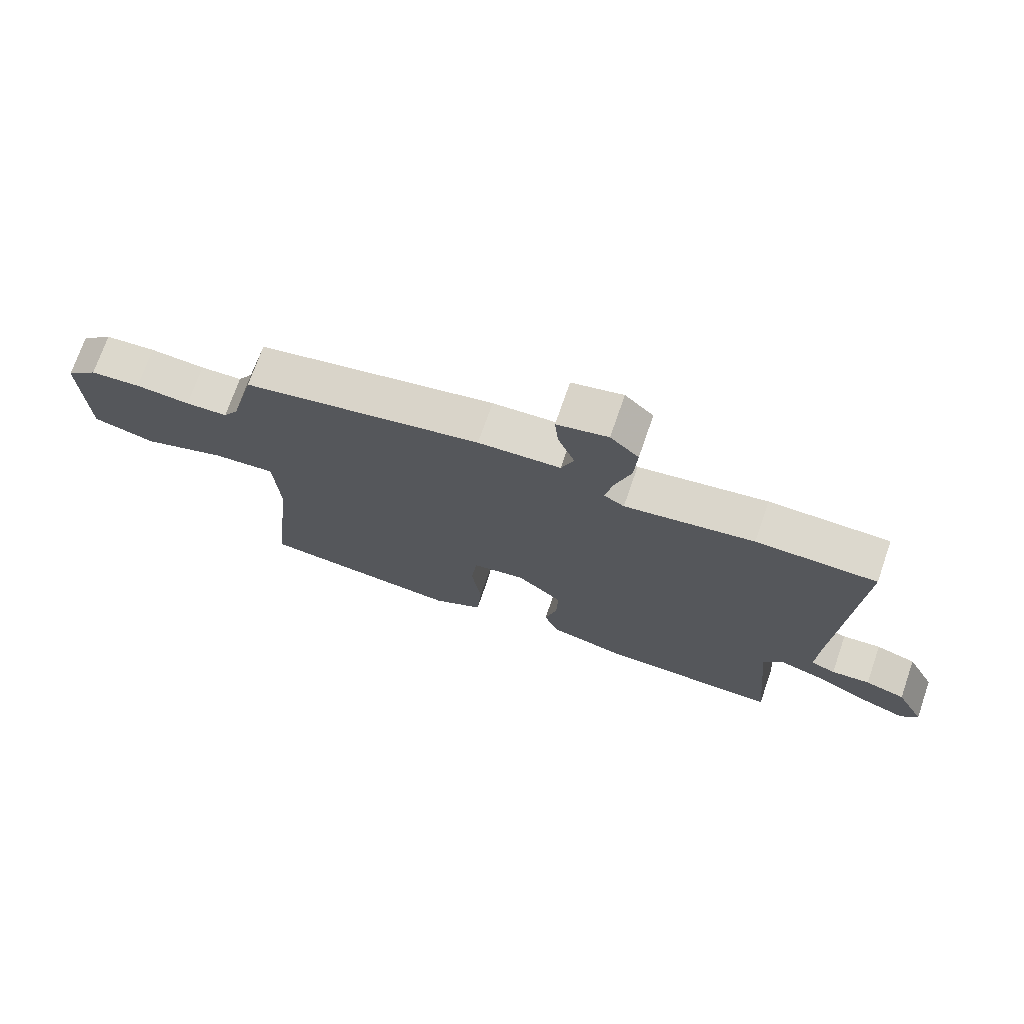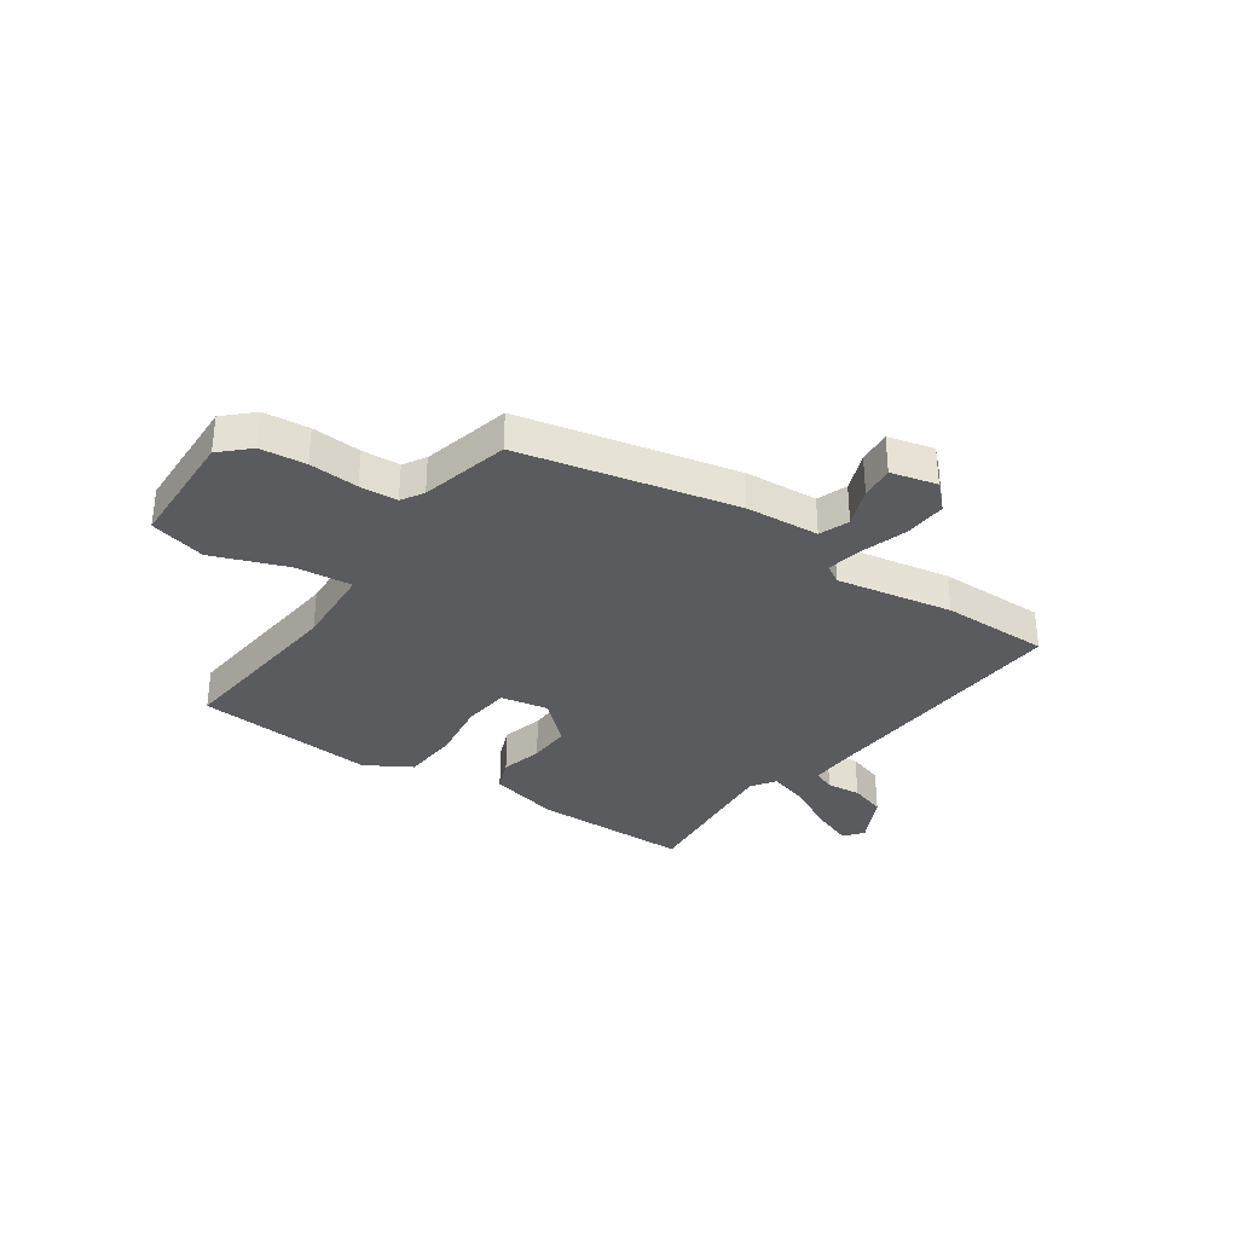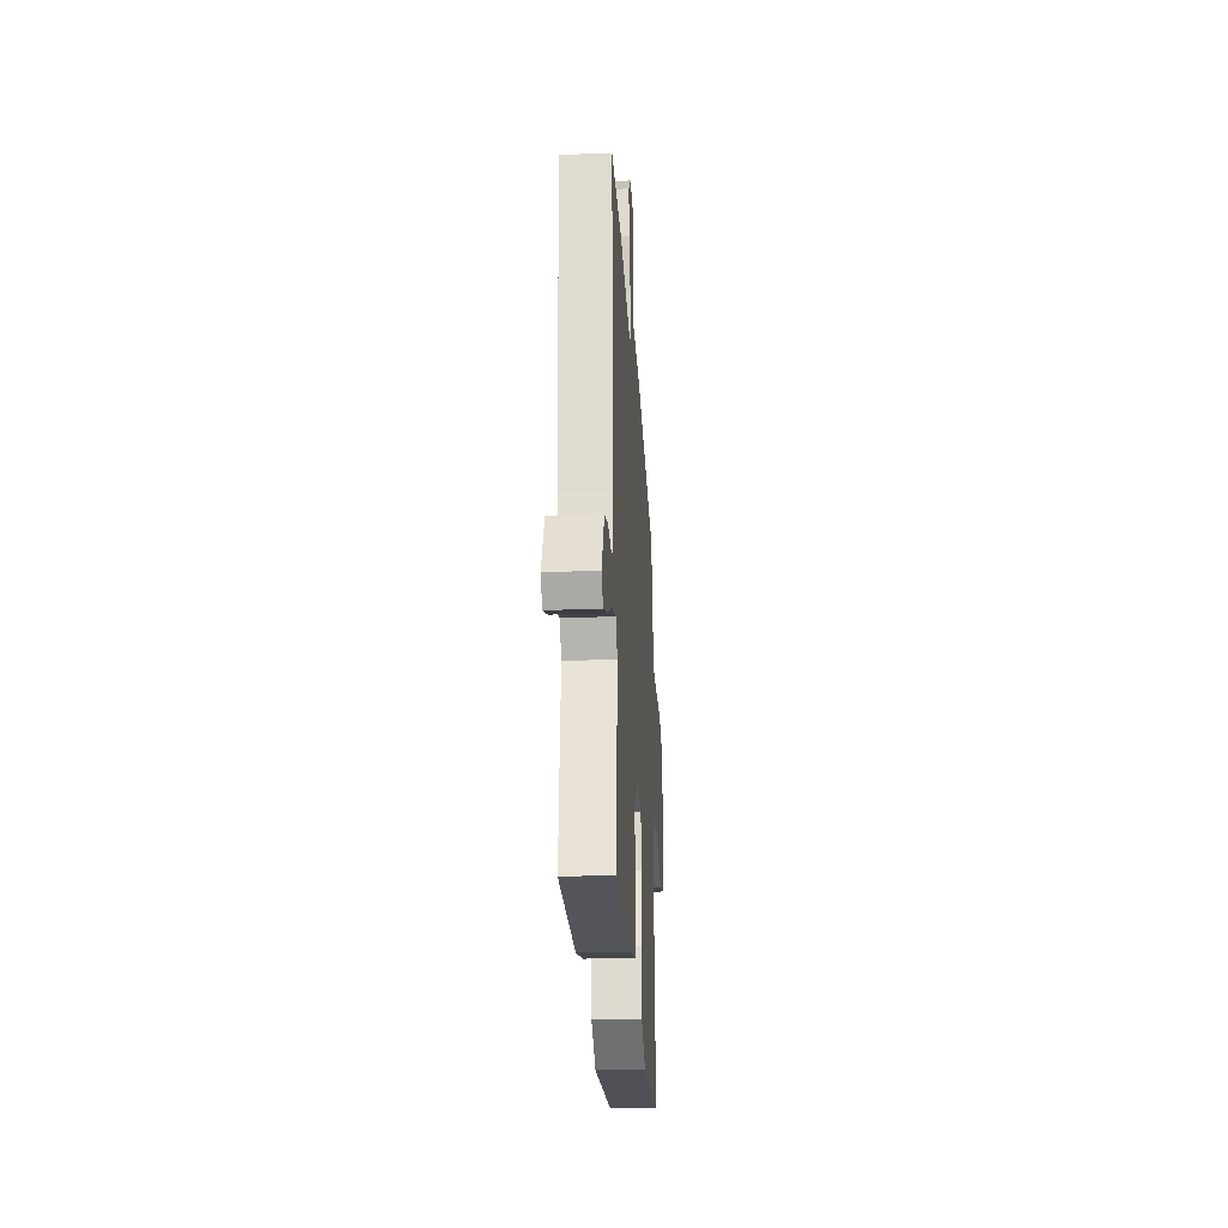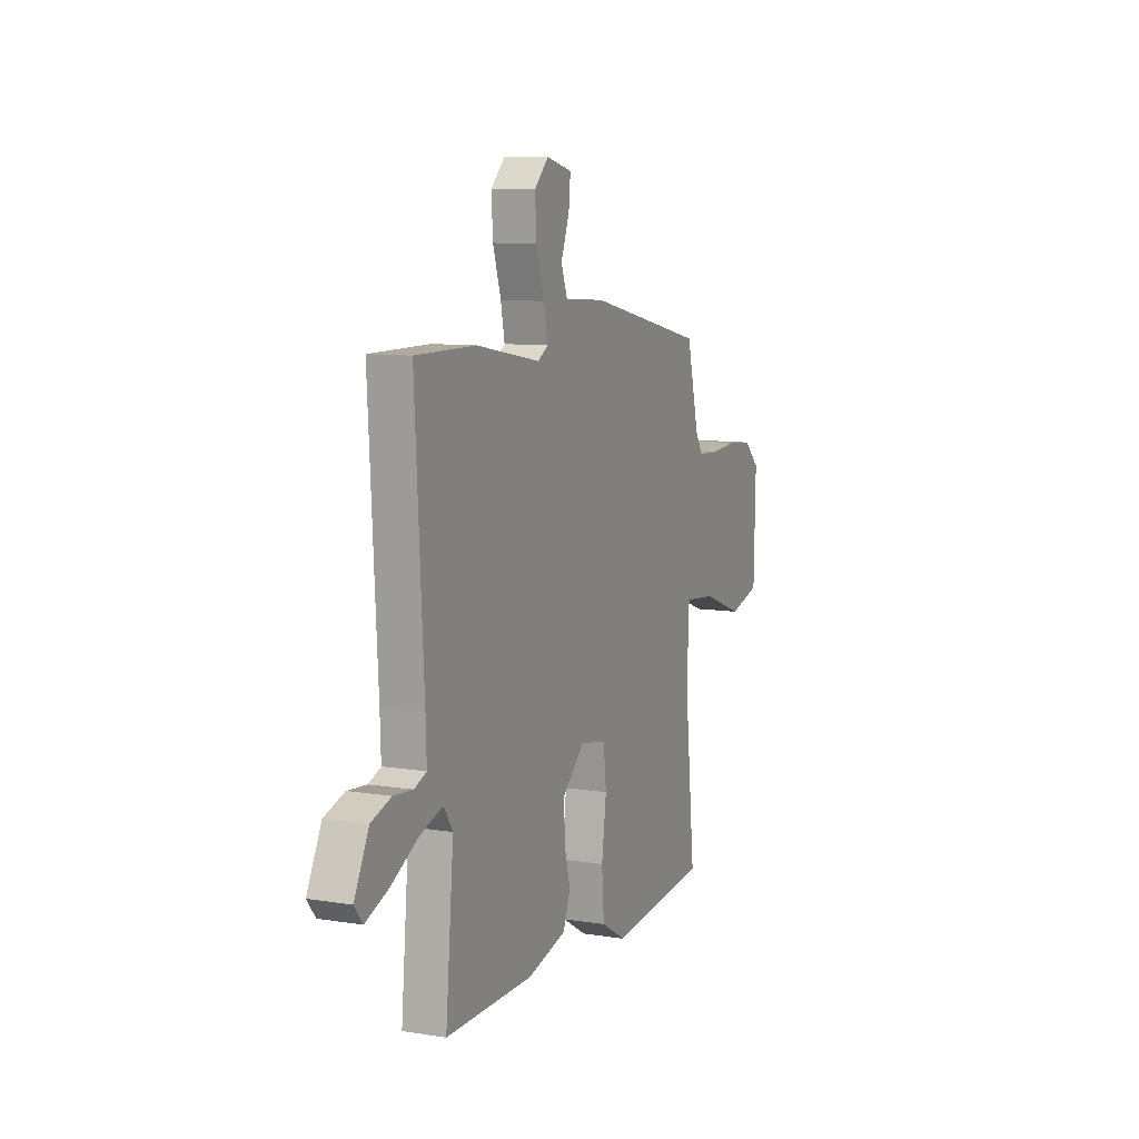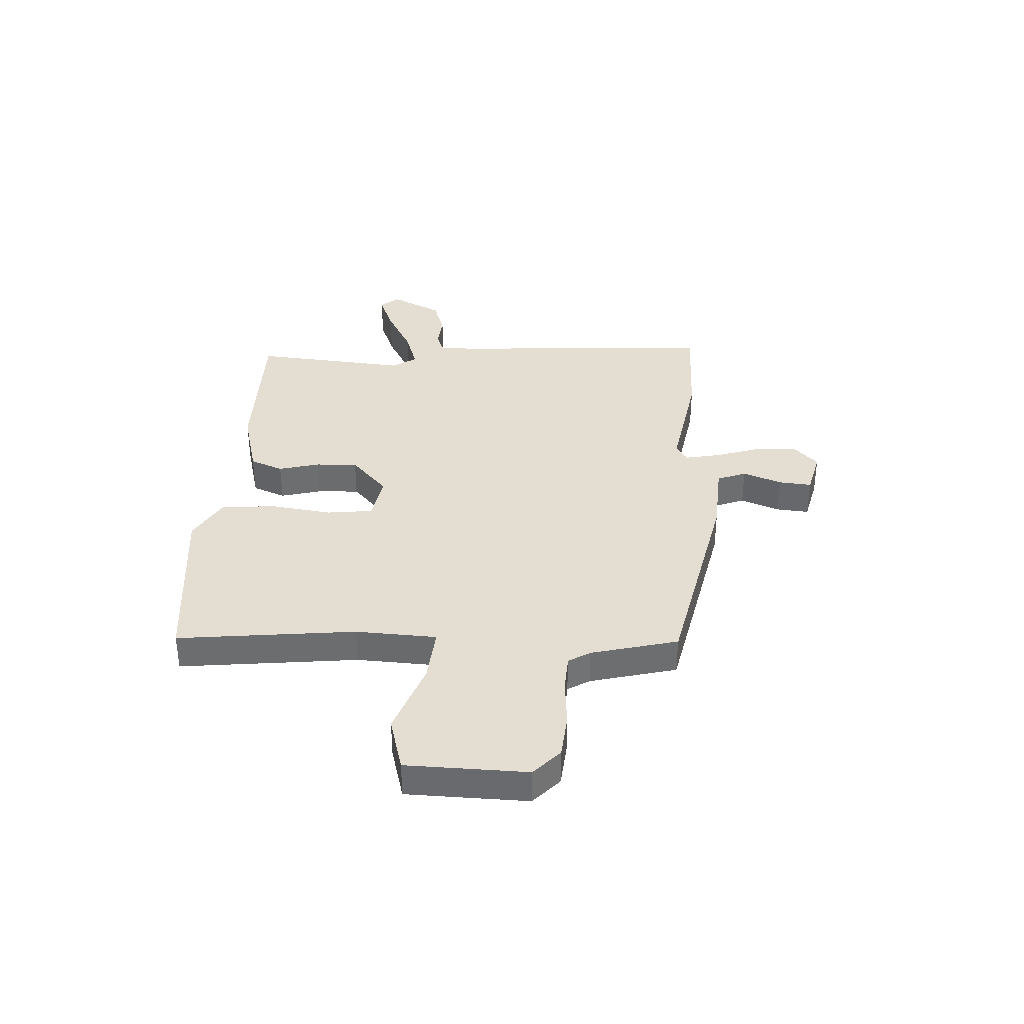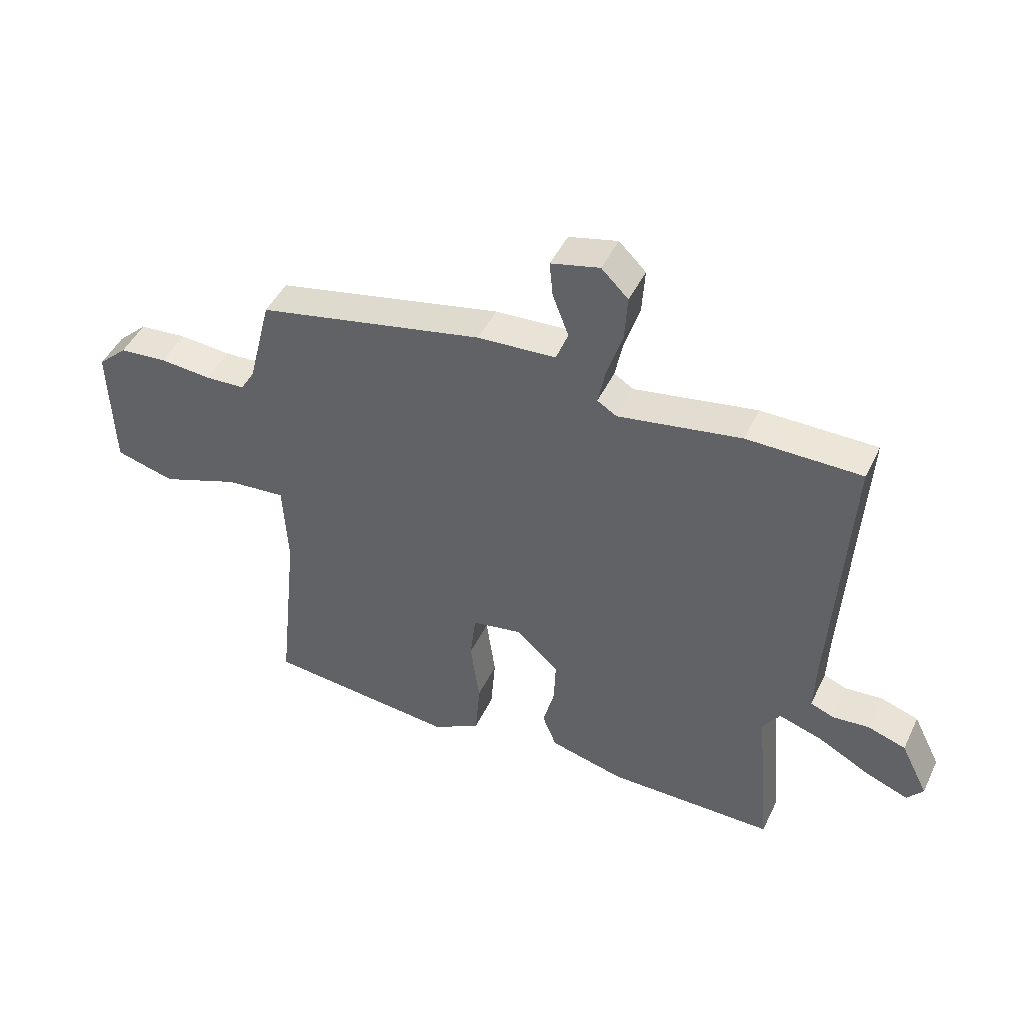
<metadata>
{"format":"obj","ext":"obj","renderer":"f3d","projection":"perspective","resolution":1024,"background":"white","views":[{"elev":72.5,"azim":19.1,"up":"+Z"},{"elev":-33.2,"azim":-34.4,"up":"+Y"},{"elev":-24.8,"azim":93.5,"up":"+Z"},{"elev":9.3,"azim":112.9,"up":"+Z"},{"elev":36.3,"azim":-87.1,"up":"+Y"},{"elev":46.3,"azim":24.7,"up":"+Z"}]}
</metadata>
<code>
v -0.522 0.07 -0.49
v -0.486 0.07 -0.154
v -0.494 0.07 -0.001
v -0.599 0.07 -0.011
v -0.737 0.07 -0.062
v -0.841 0.07 -0.034
v -0.847 0.07 0.194
v -0.795 0.07 0.243
v -0.711 0.07 0.251
v -0.62 0.07 0.244
v -0.55 0.07 0.248
v -0.525 0.07 0.289
v -0.484 0.07 0.453
v -0.087 0.07 0.539
v 0.05 0.07 0.548
v 0.071 0.07 0.603
v 0.043 0.07 0.676
v 0.037 0.07 0.738
v 0.122 0.07 0.759
v 0.169 0.07 0.713
v 0.164 0.07 0.634
v 0.137 0.07 0.549
v 0.124 0.07 0.483
v 0.158 0.07 0.462
v 0.373 0.07 0.5
v 0.573 0.07 0.5
v 0.545 0.07 0.014
v 0.542 0.07 -0.071
v 0.583 0.07 -0.087
v 0.647 0.07 -0.081
v 0.714 0.07 -0.103
v 0.762 0.07 -0.199
v 0.734 0.07 -0.234
v 0.659 0.07 -0.205
v 0.567 0.07 -0.156
v 0.491 0.07 -0.132
v 0.461 0.07 -0.177
v 0.488 0.07 -0.47
v 0.194 0.07 -0.471
v 0.064 0.07 -0.438
v 0.039 0.07 -0.376
v 0.059 0.07 -0.299
v 0.062 0.07 -0.22
v -0.013 0.07 -0.152
v -0.101 0.07 -0.168
v -0.111 0.07 -0.254
v -0.095 0.07 -0.37
v -0.103 0.07 -0.473
v -0.187 0.07 -0.522
v -0.522 0 -0.49
v -0.486 0 -0.154
v -0.494 0 -0.001
v -0.599 0 -0.011
v -0.737 0 -0.062
v -0.841 0 -0.034
v -0.847 0 0.194
v -0.795 0 0.243
v -0.711 0 0.251
v -0.62 0 0.244
v -0.55 0 0.248
v -0.525 0 0.289
v -0.484 0 0.453
v -0.087 0 0.539
v 0.05 0 0.548
v 0.071 0 0.603
v 0.043 0 0.676
v 0.037 0 0.738
v 0.122 0 0.759
v 0.169 0 0.713
v 0.164 0 0.634
v 0.137 0 0.549
v 0.124 0 0.483
v 0.158 0 0.462
v 0.373 0 0.5
v 0.573 0 0.5
v 0.545 0 0.014
v 0.542 0 -0.071
v 0.583 0 -0.087
v 0.647 0 -0.081
v 0.714 0 -0.103
v 0.762 0 -0.199
v 0.734 0 -0.234
v 0.659 0 -0.205
v 0.567 0 -0.156
v 0.491 0 -0.132
v 0.461 0 -0.177
v 0.488 0 -0.47
v 0.194 0 -0.471
v 0.064 0 -0.438
v 0.039 0 -0.376
v 0.059 0 -0.299
v 0.062 0 -0.22
v -0.013 0 -0.152
v -0.101 0 -0.168
v -0.111 0 -0.254
v -0.095 0 -0.37
v -0.103 0 -0.473
v -0.187 0 -0.522
f 49 1 2
f 48 49 2
f 47 48 2
f 46 47 2
f 45 46 2 3
f 44 45 3
f 40 41 42
f 39 40 42
f 38 39 42
f 37 38 42
f 36 37 42 43
f 33 34 35
f 32 33 35
f 31 32 35
f 30 31 35
f 29 30 35
f 28 29 35 36
f 36 43 44
f 28 36 44
f 27 28 44
f 27 44 3
f 26 27 3
f 25 26 3
f 24 25 3
f 20 21 22
f 19 20 22
f 18 19 22
f 17 18 22
f 16 17 22
f 15 16 22 23
f 14 15 23
f 13 14 23
f 12 13 23
f 8 9 10
f 7 8 10
f 6 7 10
f 5 6 10
f 4 5 10
f 4 10 11
f 12 23 24
f 11 12 24
f 4 11 24
f 3 4 24
f 51 50 98
f 51 98 97
f 51 97 96
f 51 96 95
f 52 51 95 94
f 52 94 93
f 91 90 89
f 91 89 88
f 91 88 87
f 91 87 86
f 92 91 86 85
f 84 83 82
f 84 82 81
f 84 81 80
f 84 80 79
f 84 79 78
f 85 84 78 77
f 93 92 85
f 93 85 77
f 93 77 76
f 52 93 76
f 52 76 75
f 52 75 74
f 52 74 73
f 71 70 69
f 71 69 68
f 71 68 67
f 71 67 66
f 71 66 65
f 72 71 65 64
f 72 64 63
f 72 63 62
f 72 62 61
f 59 58 57
f 59 57 56
f 59 56 55
f 59 55 54
f 59 54 53
f 60 59 53
f 73 72 61
f 73 61 60
f 73 60 53
f 73 53 52
f 1 50 51 2
f 2 51 52 3
f 3 52 53 4
f 4 53 54 5
f 5 54 55 6
f 6 55 56 7
f 7 56 57 8
f 8 57 58 9
f 9 58 59 10
f 10 59 60 11
f 11 60 61 12
f 12 61 62 13
f 13 62 63 14
f 14 63 64 15
f 15 64 65 16
f 16 65 66 17
f 17 66 67 18
f 18 67 68 19
f 19 68 69 20
f 20 69 70 21
f 21 70 71 22
f 22 71 72 23
f 23 72 73 24
f 24 73 74 25
f 25 74 75 26
f 26 75 76 27
f 27 76 77 28
f 28 77 78 29
f 29 78 79 30
f 30 79 80 31
f 31 80 81 32
f 32 81 82 33
f 33 82 83 34
f 34 83 84 35
f 35 84 85 36
f 36 85 86 37
f 37 86 87 38
f 38 87 88 39
f 39 88 89 40
f 40 89 90 41
f 41 90 91 42
f 42 91 92 43
f 43 92 93 44
f 44 93 94 45
f 45 94 95 46
f 46 95 96 47
f 47 96 97 48
f 48 97 98 49
f 49 98 50 1

</code>
